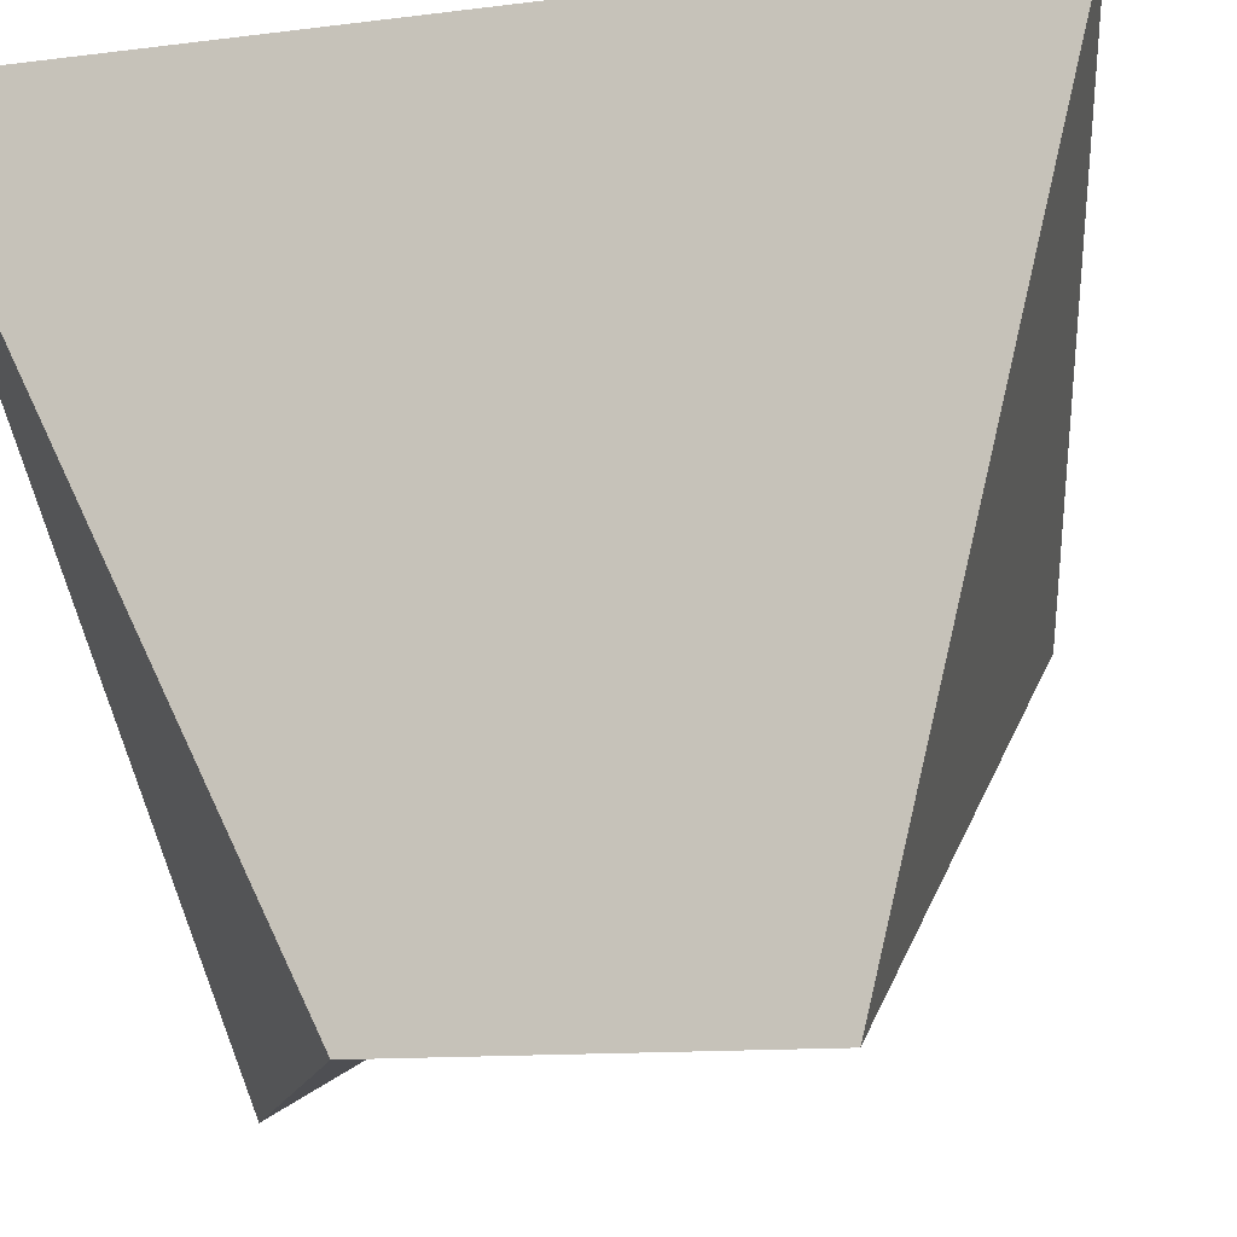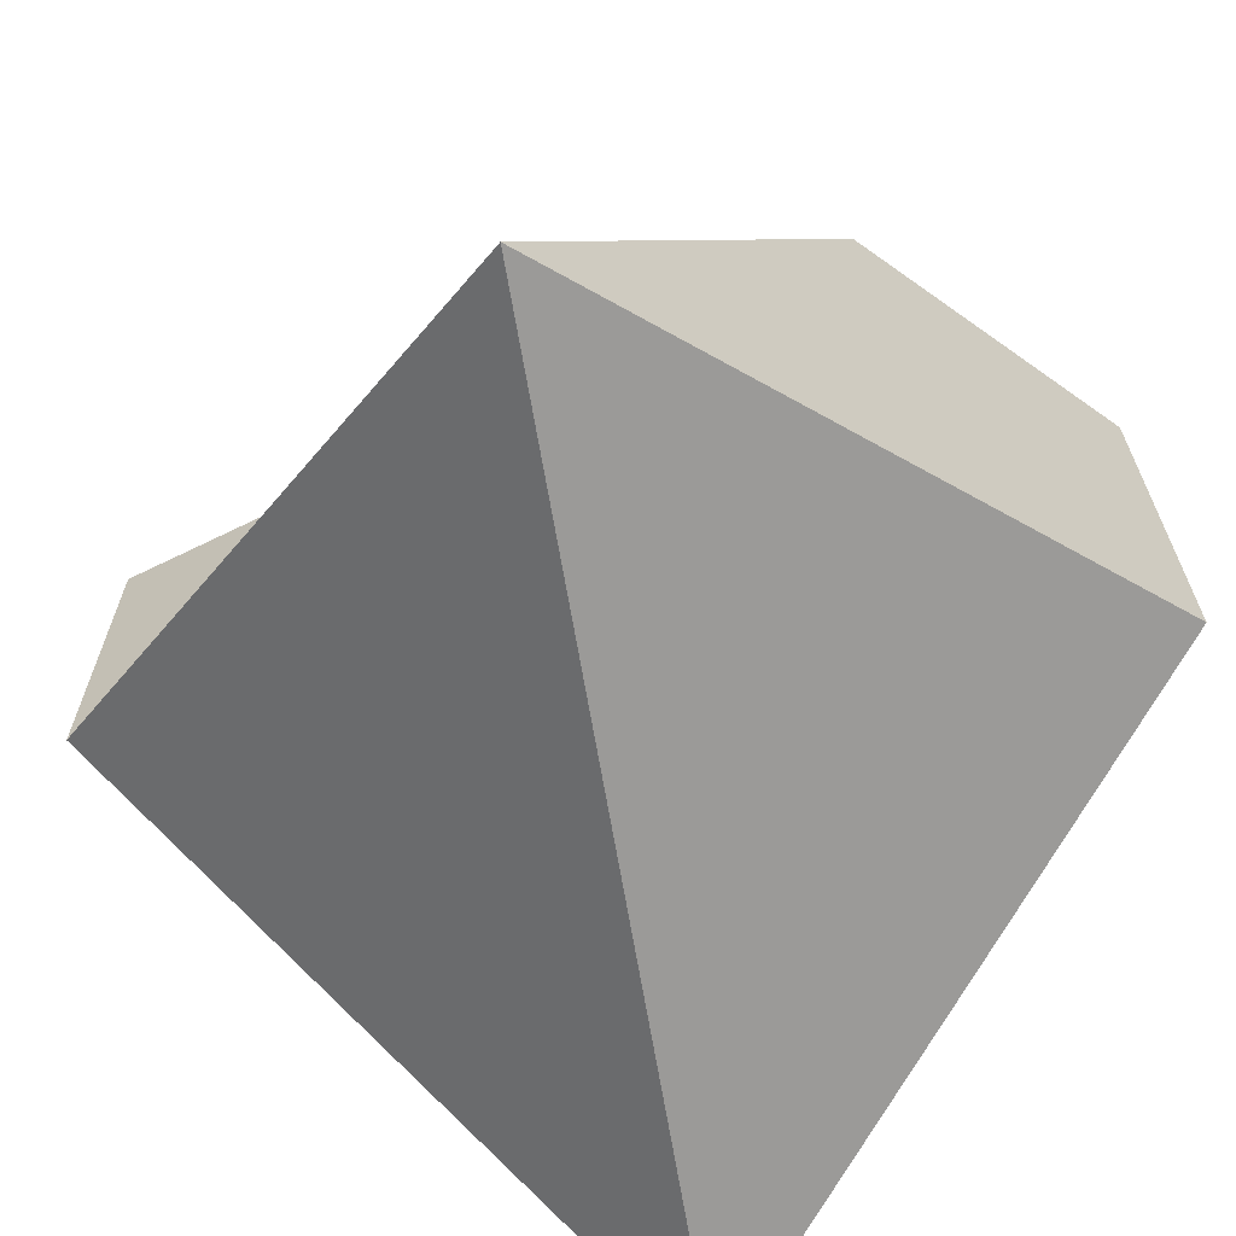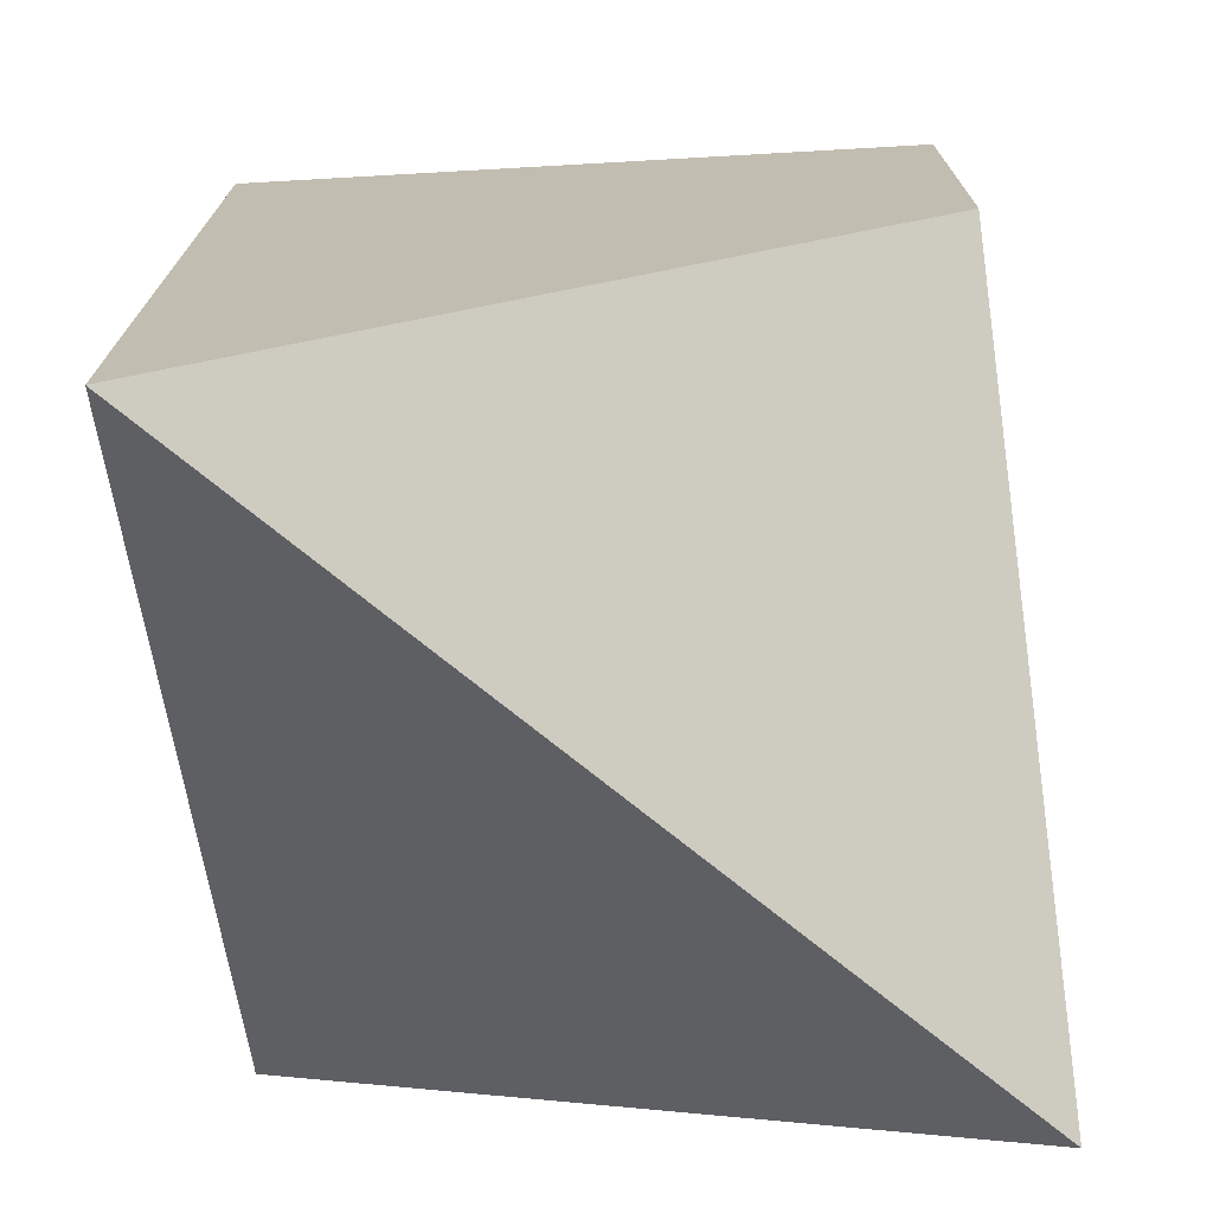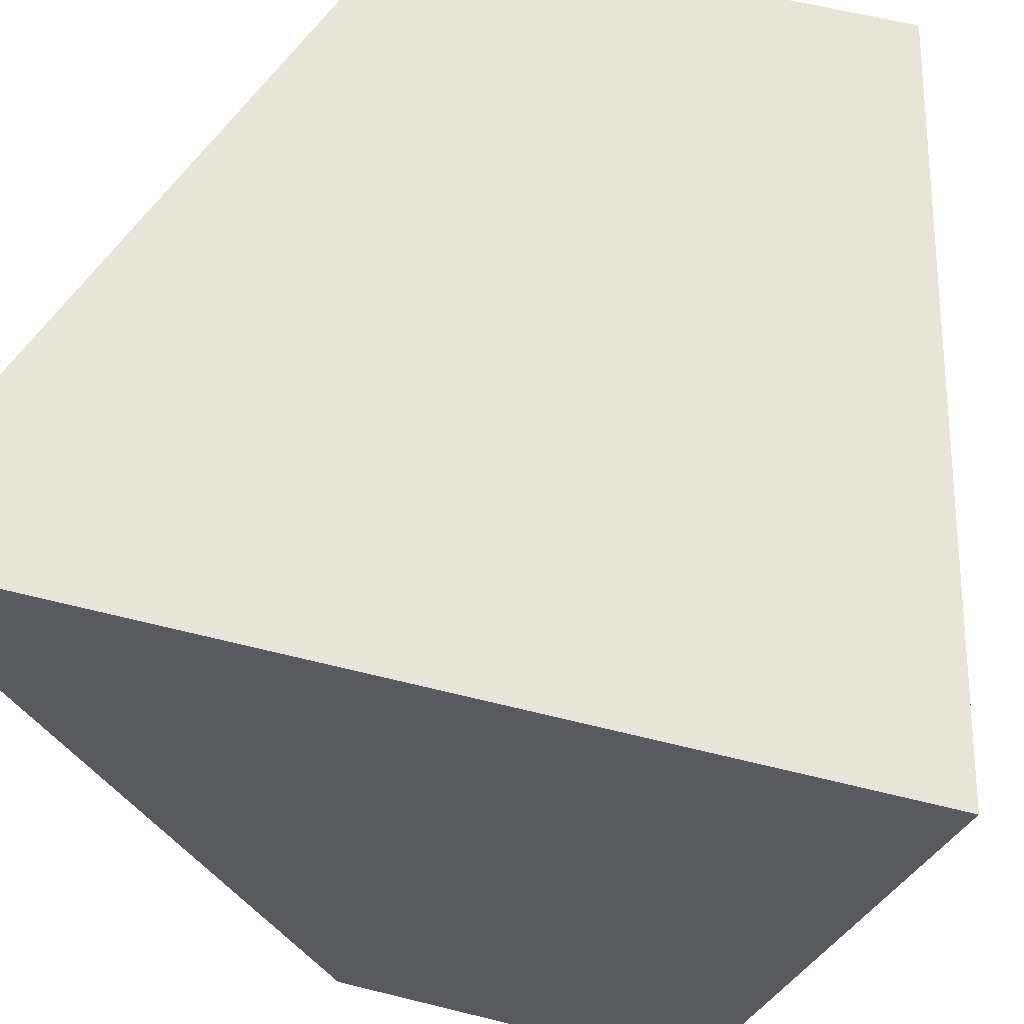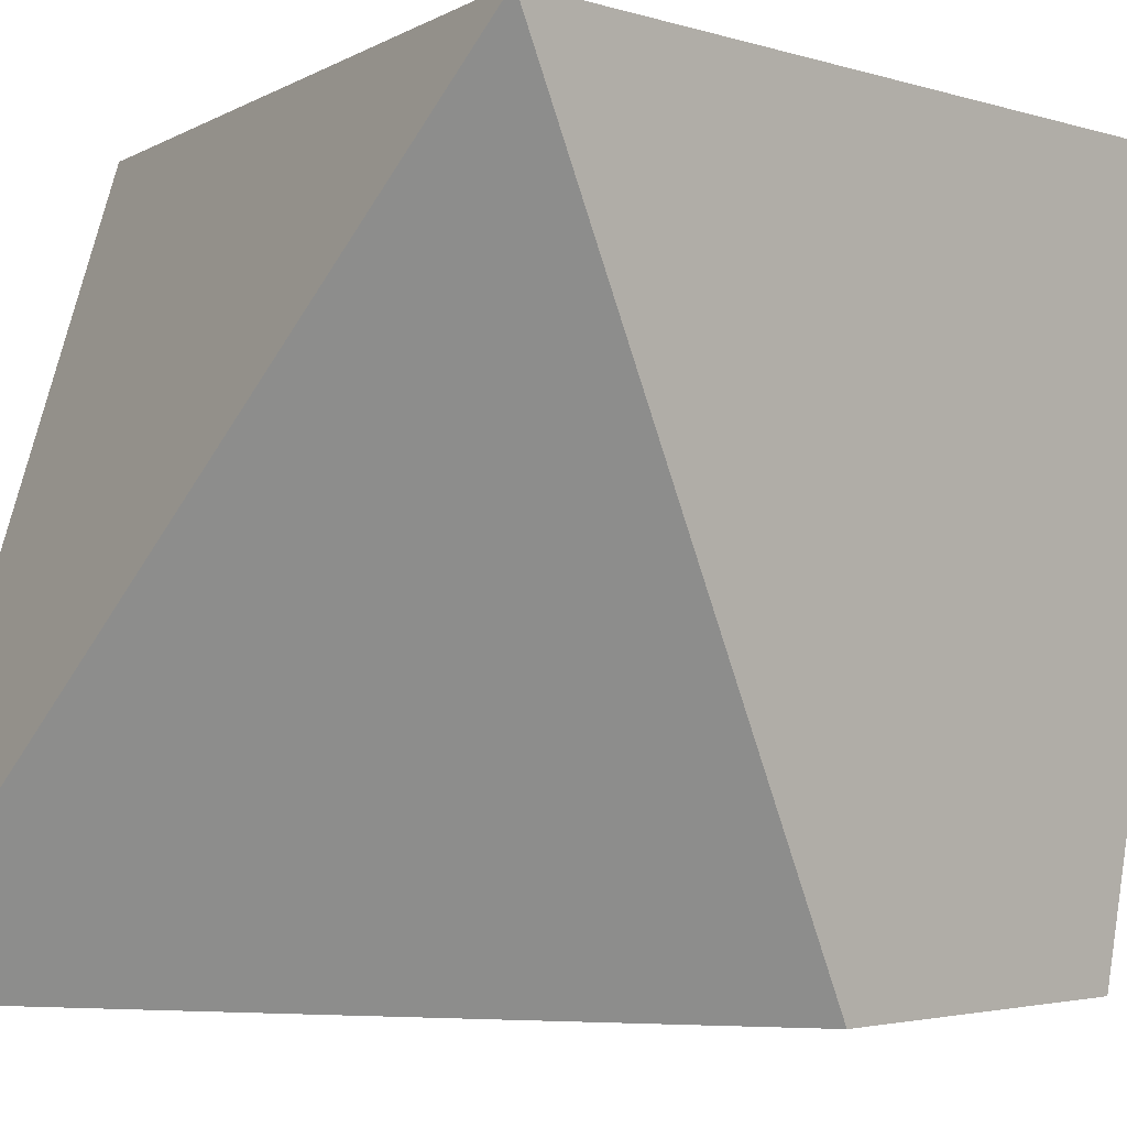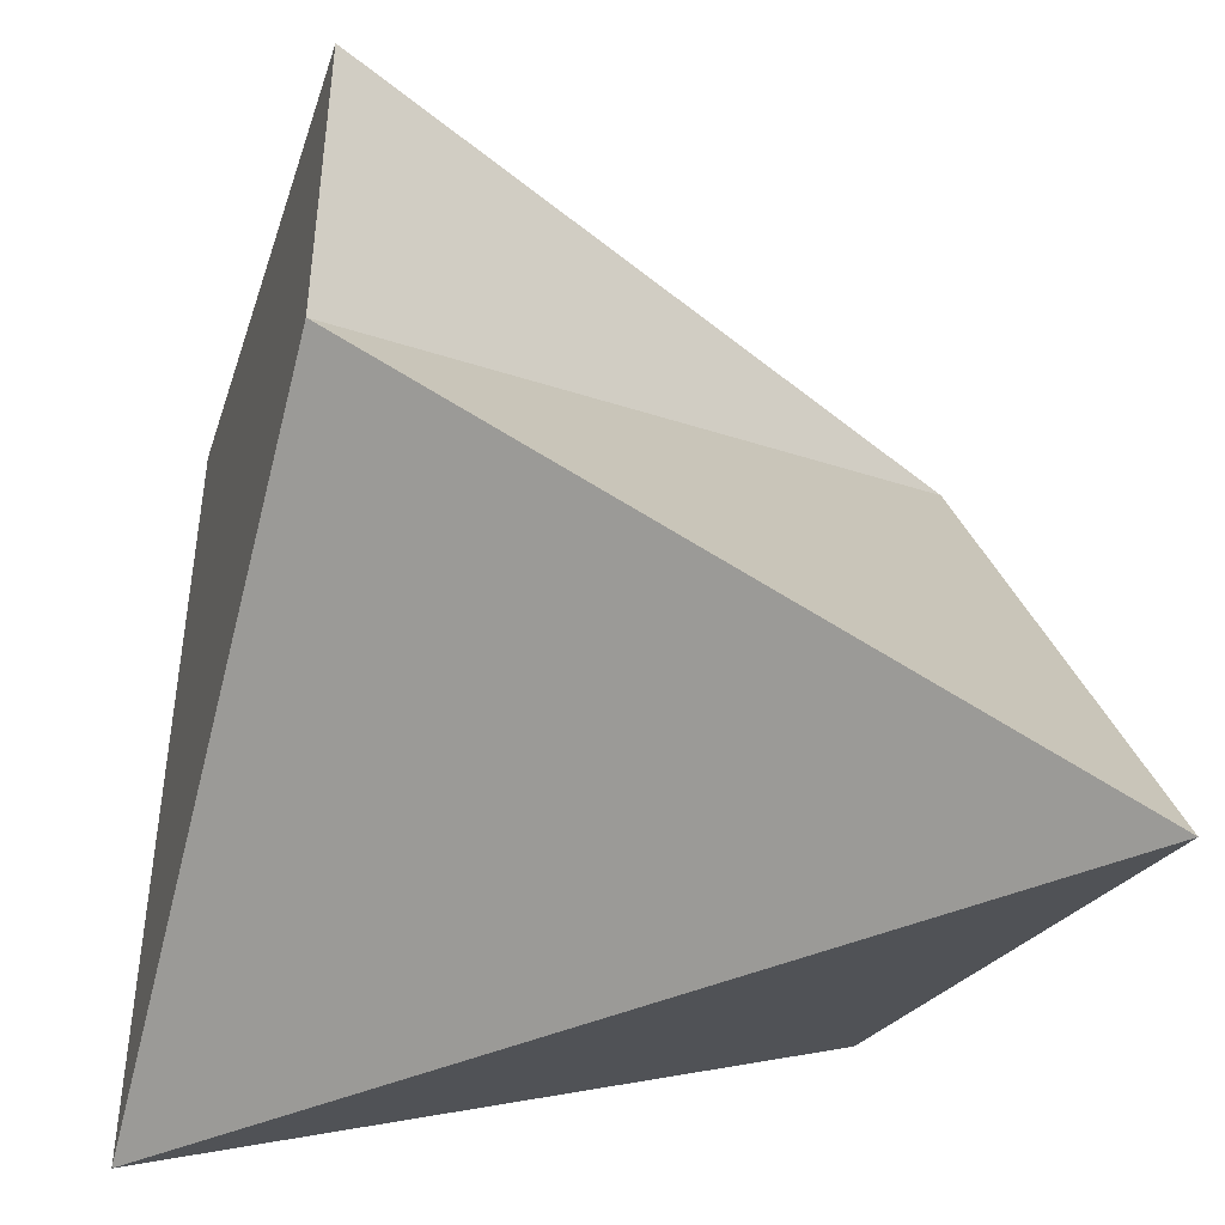
<metadata>
{"format":"obj","ext":"obj","renderer":"f3d","projection":"perspective","resolution":1024,"background":"white","views":[{"elev":-11.4,"azim":107.5,"up":"+Z"},{"elev":-65.0,"azim":-125.6,"up":"+Y"},{"elev":-71.7,"azim":95.5,"up":"+Y"},{"elev":60.6,"azim":104.3,"up":"+Z"},{"elev":-2.7,"azim":42.1,"up":"+Z"},{"elev":-41.8,"azim":163.6,"up":"+Y"}]}
</metadata>
<code>
o Cube
v 1 0.007388 -1
v 1 -1 1
v -1 -0.2768 1
v -1 -1 -1
v 1 1 -1
v 1 1.487 1
v -1 1 1
v -1 1 0.06364
f 2 3 4
f 8 7 6
f 5 6 2
f 6 7 3
f 3 7 8
f 1 4 8
f 1 2 4
f 5 8 6
f 1 5 2
f 2 6 3
f 4 3 8
f 5 1 8

</code>
